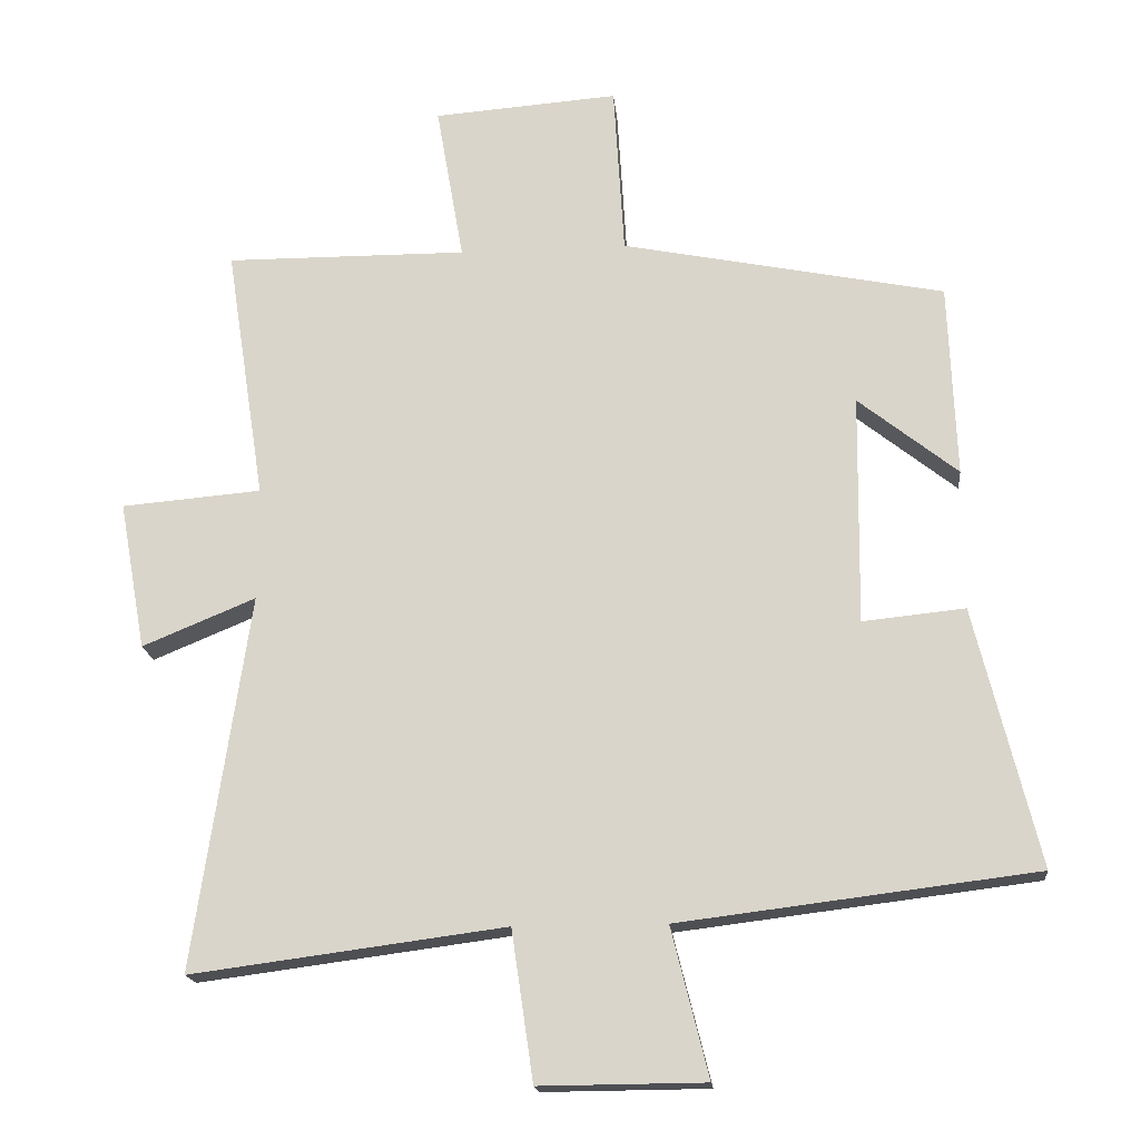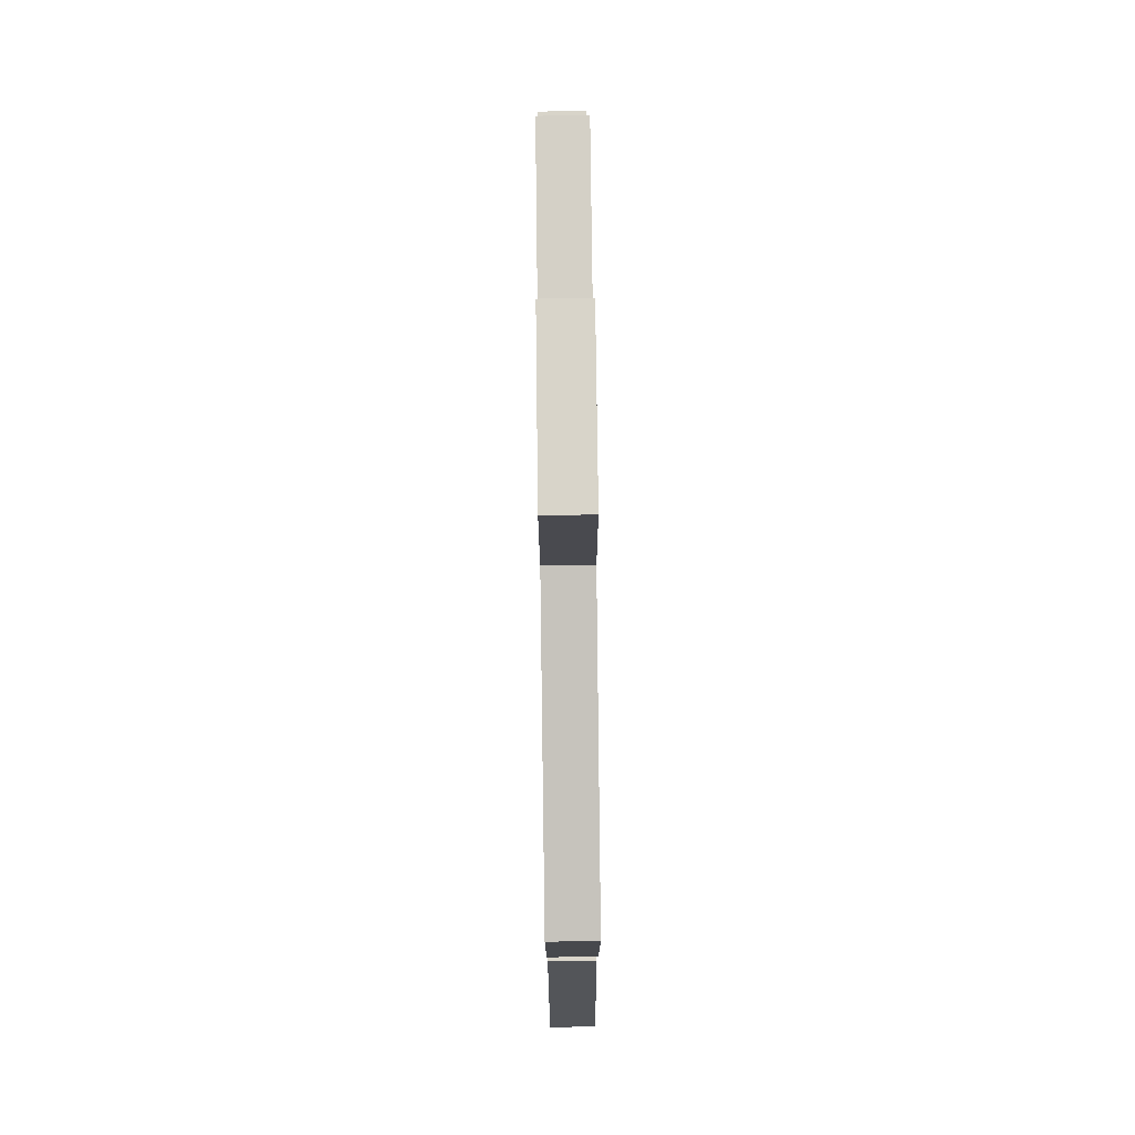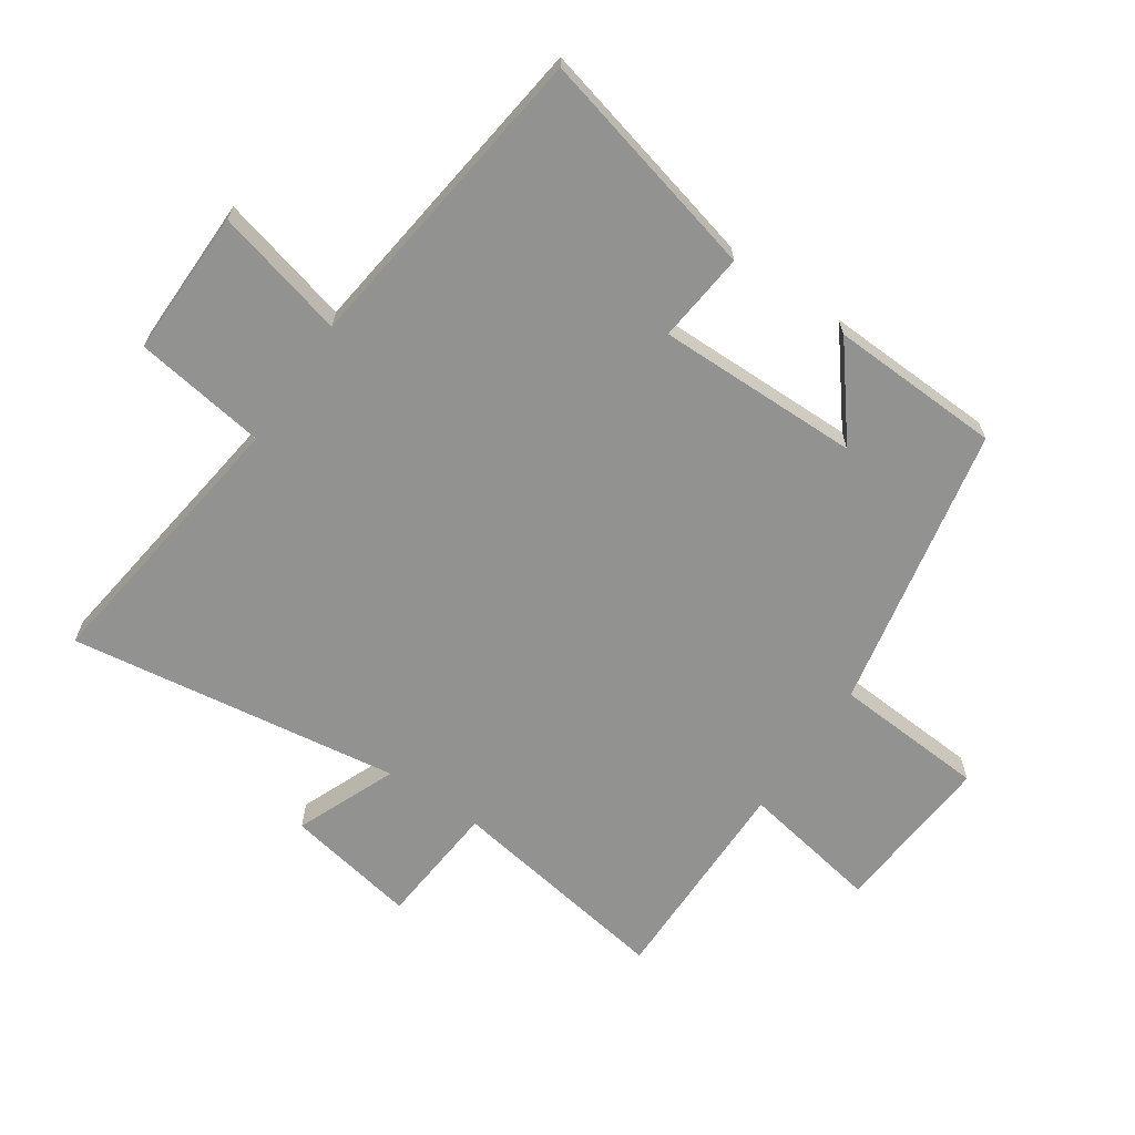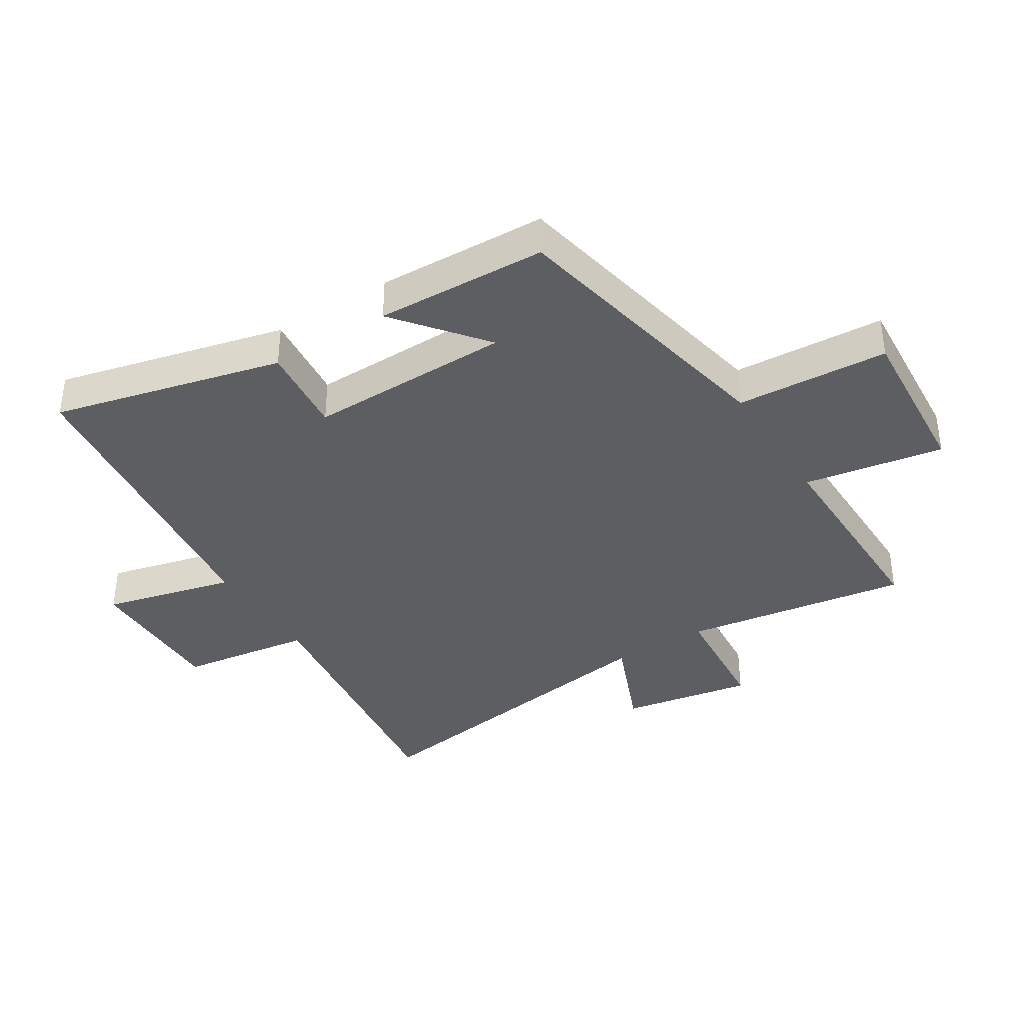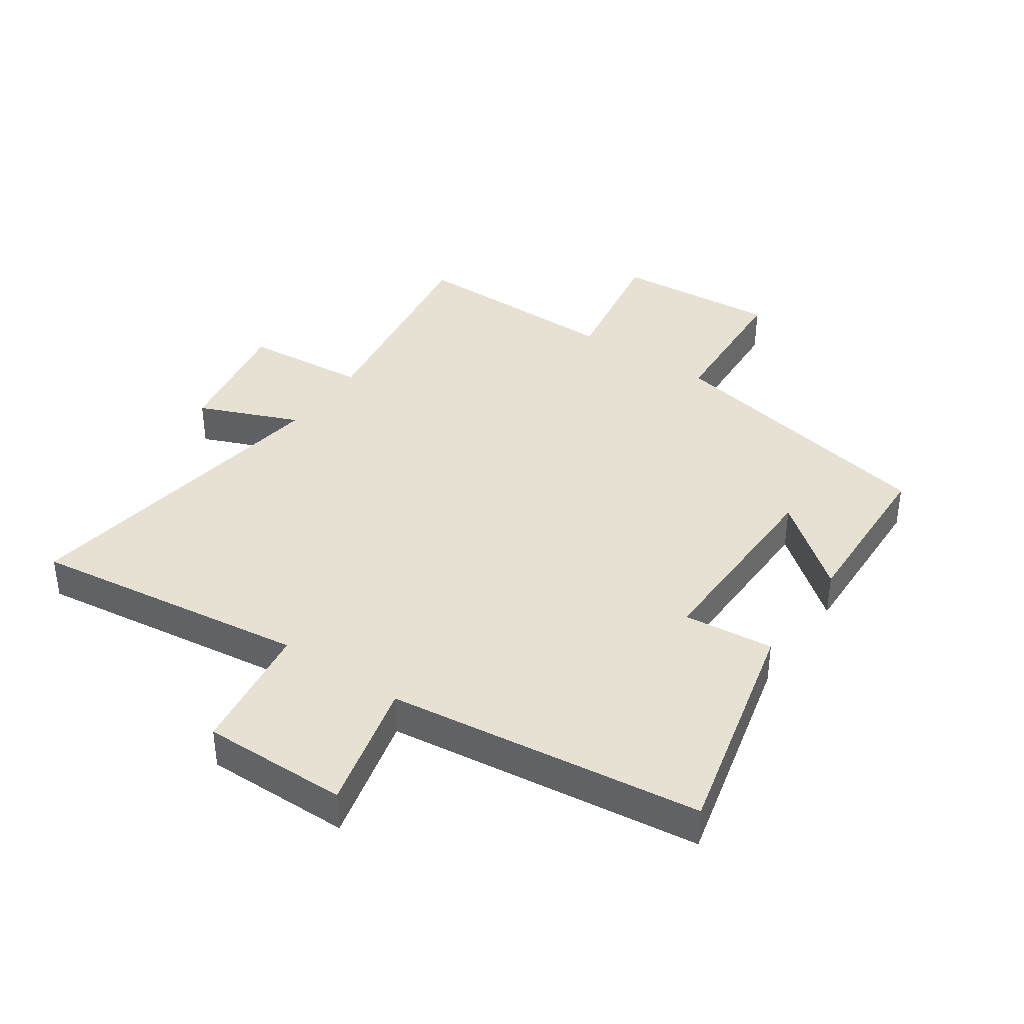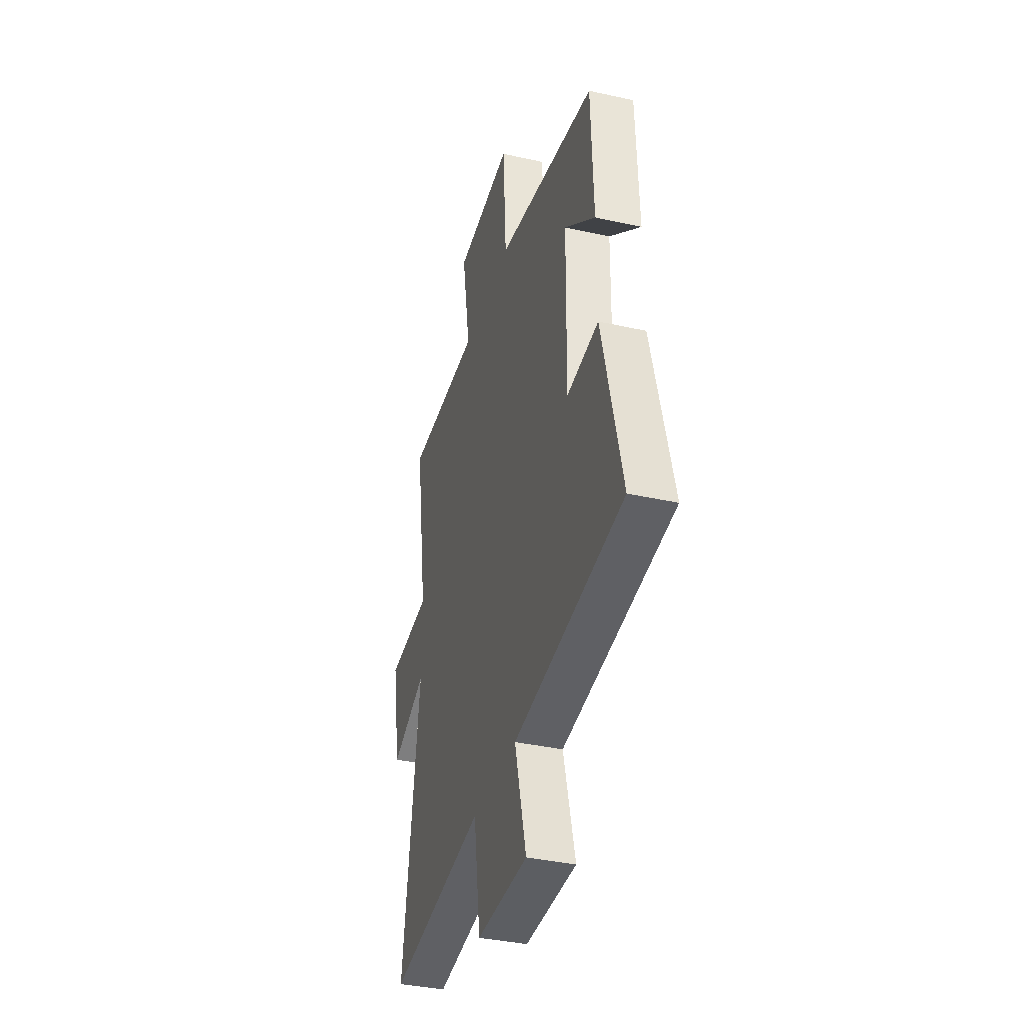
<metadata>
{"format":"obj","ext":"obj","renderer":"f3d","projection":"perspective","resolution":1024,"background":"white","views":[{"elev":-17.7,"azim":-174.5,"up":"+Z"},{"elev":79.9,"azim":-90.7,"up":"+Z"},{"elev":-66.2,"azim":-124.3,"up":"+Y"},{"elev":-37.9,"azim":-57.8,"up":"+Y"},{"elev":38.7,"azim":-145.4,"up":"+Y"},{"elev":-37.4,"azim":-106.0,"up":"+Z"}]}
</metadata>
<code>
v -0.489 0.07 0.408
v -0.029 0.07 0.5
v -0.014 0.07 0.745
v 0.25 0.07 0.725
v 0.211 0.07 0.5
v 0.556 0.07 0.502
v 0.5 0.07 0.138
v 0.7 0.07 0.121
v 0.662 0.07 -0.091
v 0.5 0.07 -0.024
v 0.579 0.07 -0.559
v 0.131 0.07 -0.5
v 0.1 0.07 -0.714
v -0.136 0.07 -0.712
v -0.083 0.07 -0.5
v -0.591 0.07 -0.437
v -0.5 0.07 -0.068
v -0.354 0.07 -0.083
v -0.358 0.07 0.245
v -0.5 0.07 0.132
v -0.489 0 0.408
v -0.029 0 0.5
v -0.014 0 0.745
v 0.25 0 0.725
v 0.211 0 0.5
v 0.556 0 0.502
v 0.5 0 0.138
v 0.7 0 0.121
v 0.662 0 -0.091
v 0.5 0 -0.024
v 0.579 0 -0.559
v 0.131 0 -0.5
v 0.1 0 -0.714
v -0.136 0 -0.712
v -0.083 0 -0.5
v -0.591 0 -0.437
v -0.5 0 -0.068
v -0.354 0 -0.083
v -0.358 0 0.245
v -0.5 0 0.132
f 19 20 1
f 15 16 17 18
f 15 18 19
f 12 13 14 15
f 12 15 19
f 10 11 12 19
f 7 8 9 10
f 19 1 2
f 10 19 2
f 7 10 2
f 5 6 7
f 2 3 4 5
f 2 5 7
f 21 40 39
f 38 37 36 35
f 39 38 35
f 35 34 33 32
f 39 35 32
f 39 32 31 30
f 30 29 28 27
f 22 21 39
f 22 39 30
f 22 30 27
f 27 26 25
f 25 24 23 22
f 27 25 22
f 1 21 22 2
f 2 22 23 3
f 3 23 24 4
f 4 24 25 5
f 5 25 26 6
f 6 26 27 7
f 7 27 28 8
f 8 28 29 9
f 9 29 30 10
f 10 30 31 11
f 11 31 32 12
f 12 32 33 13
f 13 33 34 14
f 14 34 35 15
f 15 35 36 16
f 16 36 37 17
f 17 37 38 18
f 18 38 39 19
f 19 39 40 20
f 20 40 21 1

</code>
